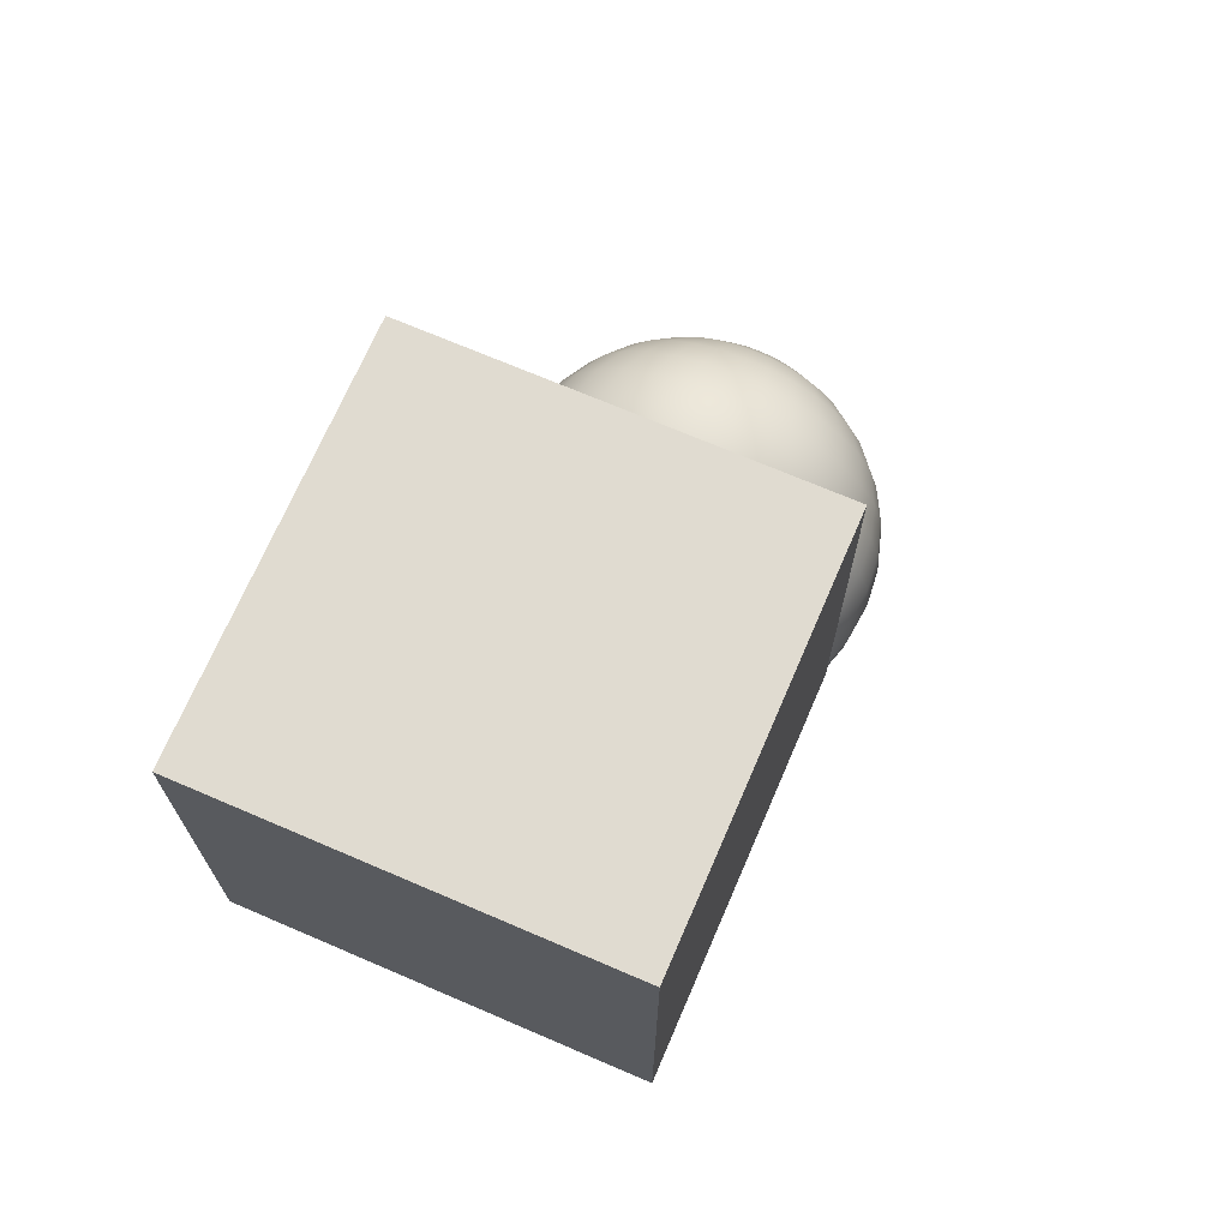
<metadata>
{"format":"obj","ext":"obj","renderer":"f3d","projection":"perspective","resolution":1024,"background":"white","views":[{"elev":70.1,"azim":23.3,"up":"+Z"}]}
</metadata>
<code>
o Cube.002
v 1 1 -1
v -1 1 -1
v -1 1 1
v 1 1 1
v 1 -1 1
v -1 -1 1
v -1 -1 -1
v 1 -1 -1
f 1 2 3 4
f 5 4 3 6
f 6 3 2 7
f 7 8 5 6
f 8 1 4 5
f 7 2 1 8
o Sphere.001
v -0.01042 0.8609 -2.27
v -0.01042 0.8801 -2.465
v 0.02764 0.8801 -2.461
v -0.01042 1.666 -3.251
v -0.01042 1.861 -3.27
v 0.1847 1.861 -3.251
v 0.1809 1.666 -3.232
v -0.01042 2.785 -2.653
v -0.01042 2.842 -2.465
v 0.02764 2.842 -2.461
v 0.06424 2.785 -2.645
v -0.01042 1.478 -3.194
v 0.1698 1.478 -3.176
v -0.01042 2.692 -2.826
v 0.09796 2.692 -2.815
v -0.01042 1.305 -3.102
v 0.1518 1.305 -3.086
v -0.01042 2.568 -2.977
v 0.1275 2.568 -2.964
v -0.01042 1.154 -2.977
v 0.1275 1.154 -2.964
v -0.01042 2.416 -3.102
v 0.1518 2.416 -3.086
v -0.01042 1.029 -2.826
v 0.09796 1.029 -2.815
v -0.01042 2.244 -3.194
v 0.1698 2.244 -3.176
v -0.01042 0.937 -2.653
v 0.06424 0.937 -2.645
v -0.01042 2.056 -3.251
v 0.1809 2.056 -3.232
v -0.01042 2.861 -2.27
v 0.136 0.937 -2.624
v 0.06424 0.8801 -2.45
v 0.3649 2.056 -3.176
v 0.3723 1.861 -3.194
v 0.06424 2.842 -2.45
v 0.3649 1.666 -3.176
v 0.136 2.785 -2.624
v 0.3431 1.478 -3.124
v 0.2022 2.692 -2.783
v 0.3078 1.305 -3.038
v 0.2602 2.568 -2.923
v 0.2602 1.154 -2.923
v 0.3078 2.416 -3.038
v 0.2022 1.029 -2.783
v 0.3431 2.244 -3.124
v 0.2982 2.692 -2.732
v 0.3824 2.568 -2.858
v 0.4515 1.305 -2.961
v 0.3824 1.154 -2.858
v 0.4515 2.416 -2.961
v 0.2982 1.029 -2.732
v 0.5029 2.244 -3.038
v 0.2022 0.937 -2.588
v 0.5345 2.056 -3.086
v 0.09796 0.8801 -2.432
v 0.5451 1.861 -3.102
v 0.09796 2.842 -2.432
v 0.5345 1.666 -3.086
v 0.2022 2.785 -2.588
v 0.5029 1.478 -3.038
v 0.6831 2.056 -2.964
v 0.6967 1.861 -2.977
v 0.1275 2.842 -2.408
v 0.1275 0.8801 -2.408
v 0.6831 1.666 -2.964
v 0.2602 2.785 -2.541
v 0.6429 1.478 -2.923
v 0.3824 2.692 -2.663
v 0.5775 1.305 -2.858
v 0.4896 2.568 -2.77
v 0.4896 1.154 -2.77
v 0.5775 2.416 -2.858
v 0.3824 1.029 -2.663
v 0.6429 2.244 -2.923
v 0.2602 0.937 -2.541
v 0.6809 1.305 -2.732
v 0.5775 1.154 -2.663
v 0.5775 2.568 -2.663
v 0.6809 2.416 -2.732
v 0.4515 1.029 -2.579
v 0.7578 2.244 -2.783
v 0.3078 0.937 -2.483
v 0.8051 2.056 -2.815
v 0.1518 0.8801 -2.379
v 0.821 1.861 -2.826
v 0.1518 2.842 -2.379
v 0.8051 1.666 -2.815
v 0.3078 2.785 -2.483
v 0.7578 1.478 -2.783
v 0.4515 2.692 -2.579
v 0.1698 0.8801 -2.345
v 0.9135 1.861 -2.653
v 0.8957 1.666 -2.645
v 0.1698 2.842 -2.345
v 0.3431 2.785 -2.417
v 0.8431 1.478 -2.624
v 0.5029 2.692 -2.483
v 0.7578 1.305 -2.588
v 0.6429 2.568 -2.541
v 0.6429 1.154 -2.541
v 0.7578 2.416 -2.588
v 0.5029 1.029 -2.483
v 0.8431 2.244 -2.624
v 0.3431 0.937 -2.417
v 0.8957 2.056 -2.645
v 0.6831 1.154 -2.408
v 0.5345 1.029 -2.379
v 0.8051 2.416 -2.432
v 0.8957 2.244 -2.45
v 0.3649 0.937 -2.345
v 0.9515 2.056 -2.461
v 0.1809 0.8801 -2.308
v 0.9704 1.861 -2.465
v 0.1809 2.842 -2.308
v 0.9515 1.666 -2.461
v 0.3649 2.785 -2.345
v 0.8957 1.478 -2.45
v 0.5345 2.692 -2.379
v 0.8051 1.305 -2.432
v 0.6831 2.568 -2.408
v 0.1847 2.842 -2.27
v 0.3723 2.785 -2.27
v 0.9704 1.666 -2.27
v 0.9135 1.478 -2.27
v 0.5451 2.692 -2.27
v 0.821 1.305 -2.27
v 0.6967 2.568 -2.27
v 0.6967 1.154 -2.27
v 0.821 2.416 -2.27
v 0.5451 1.029 -2.27
v 0.9135 2.244 -2.27
v 0.3723 0.937 -2.27
v 0.9704 2.056 -2.27
v 0.1847 0.8801 -2.27
v 0.9896 1.861 -2.27
v 0.8051 2.416 -2.108
v 0.8957 2.244 -2.09
v 0.5345 1.029 -2.162
v 0.3649 0.937 -2.195
v 0.9515 2.056 -2.079
v 0.1809 0.8801 -2.232
v 0.9704 1.861 -2.075
v 0.1809 2.842 -2.232
v 0.9515 1.666 -2.079
v 0.3649 2.785 -2.195
v 0.8957 1.478 -2.09
v 0.5345 2.692 -2.162
v 0.8051 1.305 -2.108
v 0.6831 2.568 -2.132
v 0.6831 1.154 -2.132
v 0.8957 1.666 -1.895
v 0.8431 1.478 -1.917
v 0.3431 2.785 -2.124
v 0.5029 2.692 -2.058
v 0.7578 1.305 -1.952
v 0.6429 2.568 -2
v 0.6429 1.154 -2
v 0.7578 2.416 -1.952
v 0.5029 1.029 -2.058
v 0.8431 2.244 -1.917
v 0.3431 0.937 -2.124
v 0.8957 2.056 -1.895
v 0.1698 0.8801 -2.195
v 0.9135 1.861 -1.887
v 0.1698 2.842 -2.195
v 0.4515 1.029 -1.961
v 0.3078 0.937 -2.058
v 0.7578 2.244 -1.757
v 0.8051 2.056 -1.725
v 0.1518 0.8801 -2.162
v 0.821 1.861 -1.715
v 0.1518 2.842 -2.162
v 0.8051 1.666 -1.725
v 0.3078 2.785 -2.058
v 0.7578 1.478 -1.757
v 0.4515 2.692 -1.961
v 0.6809 1.305 -1.808
v 0.5775 2.568 -1.877
v 0.5775 1.154 -1.877
v 0.6809 2.416 -1.808
v 0.2602 2.785 -2
v 0.3824 2.692 -1.877
v 0.6429 1.478 -1.617
v 0.5775 1.305 -1.682
v 0.4896 2.568 -1.77
v 0.4896 1.154 -1.77
v 0.5775 2.416 -1.682
v 0.3824 1.029 -1.877
v 0.6429 2.244 -1.617
v 0.2602 0.937 -2
v 0.6831 2.056 -1.577
v 0.1275 0.8801 -2.132
v 0.6967 1.861 -1.563
v 0.1275 2.842 -2.132
v 0.6831 1.666 -1.577
v 0.5029 2.244 -1.502
v 0.5345 2.056 -1.455
v 0.2022 0.937 -1.952
v 0.09796 0.8801 -2.108
v 0.5451 1.861 -1.439
v 0.09796 2.842 -2.108
v 0.5345 1.666 -1.455
v 0.2022 2.785 -1.952
v 0.5029 1.478 -1.502
v 0.2982 2.692 -1.808
v 0.4515 1.305 -1.579
v 0.3824 2.568 -1.682
v 0.3824 1.154 -1.682
v 0.4515 2.416 -1.579
v 0.2982 1.029 -1.808
v 0.3431 1.478 -1.417
v 0.3078 1.305 -1.502
v 0.2022 2.692 -1.757
v 0.2602 2.568 -1.617
v 0.2602 1.154 -1.617
v 0.3078 2.416 -1.502
v 0.2022 1.029 -1.757
v 0.3431 2.244 -1.417
v 0.136 0.937 -1.917
v 0.3649 2.056 -1.364
v 0.06424 0.8801 -2.09
v 0.3723 1.861 -1.346
v 0.06424 2.842 -2.09
v 0.3649 1.666 -1.364
v 0.136 2.785 -1.917
v 0.06424 0.937 -1.895
v 0.02764 0.8801 -2.079
v 0.1809 2.056 -1.308
v 0.1847 1.861 -1.289
v 0.02764 2.842 -2.079
v 0.1809 1.666 -1.308
v 0.06424 2.785 -1.895
v 0.1698 1.478 -1.364
v 0.09796 2.692 -1.725
v 0.1518 1.305 -1.455
v 0.1275 2.568 -1.577
v 0.1275 1.154 -1.577
v 0.1518 2.416 -1.455
v 0.09796 1.029 -1.725
v 0.1698 2.244 -1.364
v -0.01042 1.305 -1.439
v -0.01042 1.154 -1.563
v -0.01042 2.568 -1.563
v -0.01042 2.416 -1.439
v -0.01042 1.029 -1.715
v -0.01042 2.244 -1.346
v -0.01042 0.937 -1.887
v -0.01042 2.056 -1.289
v -0.01042 0.8801 -2.075
v -0.01042 1.861 -1.27
v -0.01042 2.842 -2.075
v -0.01042 1.666 -1.289
v -0.01042 2.785 -1.887
v -0.01042 1.478 -1.346
v -0.01042 2.692 -1.715
v -0.04848 2.842 -2.079
v -0.04848 0.8801 -2.079
v -0.2055 1.861 -1.289
v -0.2018 1.666 -1.308
v -0.08508 2.785 -1.895
v -0.1907 1.478 -1.364
v -0.1188 2.692 -1.725
v -0.1726 1.305 -1.455
v -0.1484 2.568 -1.577
v -0.1484 1.154 -1.577
v -0.1726 2.416 -1.455
v -0.1188 1.029 -1.725
v -0.1907 2.244 -1.364
v -0.08508 0.937 -1.895
v -0.2018 2.056 -1.308
v -0.281 2.568 -1.617
v -0.3286 2.416 -1.502
v -0.281 1.154 -1.617
v -0.223 1.029 -1.757
v -0.364 2.244 -1.417
v -0.1569 0.937 -1.917
v -0.3858 2.056 -1.364
v -0.08508 0.8801 -2.09
v -0.3931 1.861 -1.346
v -0.08508 2.842 -2.09
v -0.3858 1.666 -1.364
v -0.1569 2.785 -1.917
v -0.364 1.478 -1.417
v -0.223 2.692 -1.757
v -0.3286 1.305 -1.502
v -0.566 1.861 -1.439
v -0.5553 1.666 -1.455
v -0.1188 2.842 -2.108
v -0.223 2.785 -1.952
v -0.5237 1.478 -1.502
v -0.3191 2.692 -1.808
v -0.4724 1.305 -1.579
v -0.4033 2.568 -1.682
v -0.4033 1.154 -1.682
v -0.4724 2.416 -1.579
v -0.3191 1.029 -1.808
v -0.5237 2.244 -1.502
v -0.223 0.937 -1.952
v -0.5553 2.056 -1.455
v -0.1188 0.8801 -2.108
v -0.5104 1.154 -1.77
v -0.4033 1.029 -1.877
v -0.5984 2.416 -1.682
v -0.6637 2.244 -1.617
v -0.281 0.937 -2
v -0.7039 2.056 -1.577
v -0.1484 0.8801 -2.132
v -0.7175 1.861 -1.563
v -0.1484 2.842 -2.132
v -0.7039 1.666 -1.577
v -0.281 2.785 -2
v -0.6637 1.478 -1.617
v -0.4033 2.692 -1.877
v -0.5984 1.305 -1.682
v -0.5104 2.568 -1.77
v -0.1726 2.842 -2.162
v -0.3286 2.785 -2.058
v -0.8259 1.666 -1.725
v -0.7786 1.478 -1.757
v -0.4724 2.692 -1.961
v -0.7018 1.305 -1.808
v -0.5984 2.568 -1.877
v -0.5984 1.154 -1.877
v -0.7018 2.416 -1.808
v -0.4724 1.029 -1.961
v -0.7786 2.244 -1.757
v -0.3286 0.937 -2.058
v -0.8259 2.056 -1.725
v -0.1726 0.8801 -2.162
v -0.8419 1.861 -1.715
v -0.7786 2.416 -1.952
v -0.864 2.244 -1.917
v -0.5237 1.029 -2.058
v -0.364 0.937 -2.124
v -0.9165 2.056 -1.895
v -0.1907 0.8801 -2.195
v -0.9343 1.861 -1.887
v -0.1907 2.842 -2.195
v -0.9165 1.666 -1.895
v -0.364 2.785 -2.124
v -0.864 1.478 -1.917
v -0.5237 2.692 -2.058
v -0.7786 1.305 -1.952
v -0.6637 2.568 -2
v -0.6637 1.154 -2
v -0.9724 1.666 -2.079
v -0.9165 1.478 -2.09
v -0.3858 2.785 -2.195
v -0.5553 2.692 -2.162
v -0.8259 1.305 -2.108
v -0.7039 2.568 -2.132
v -0.7039 1.154 -2.132
v -0.8259 2.416 -2.108
v -0.5553 1.029 -2.162
v -0.9165 2.244 -2.09
v -0.3858 0.937 -2.195
v -0.9724 2.056 -2.079
v -0.2018 0.8801 -2.232
v -0.9912 1.861 -2.075
v -0.2018 2.842 -2.232
v -0.566 1.029 -2.27
v -0.3931 0.937 -2.27
v -0.9343 2.244 -2.27
v -0.9912 2.056 -2.27
v -0.2055 0.8801 -2.27
v -1.01 1.861 -2.27
v -0.2055 2.842 -2.27
v -0.9912 1.666 -2.27
v -0.3931 2.785 -2.27
v -0.9343 1.478 -2.27
v -0.566 2.692 -2.27
v -0.8419 1.305 -2.27
v -0.7175 2.568 -2.27
v -0.7175 1.154 -2.27
v -0.8419 2.416 -2.27
v -0.9165 1.478 -2.45
v -0.8259 1.305 -2.432
v -0.5553 2.692 -2.379
v -0.7039 2.568 -2.408
v -0.7039 1.154 -2.408
v -0.8259 2.416 -2.432
v -0.5553 1.029 -2.379
v -0.9165 2.244 -2.45
v -0.3858 0.937 -2.345
v -0.9724 2.056 -2.461
v -0.2018 0.8801 -2.308
v -0.9912 1.861 -2.465
v -0.2018 2.842 -2.308
v -0.9724 1.666 -2.461
v -0.3858 2.785 -2.345
v -0.364 0.937 -2.417
v -0.1907 0.8801 -2.345
v -0.9165 2.056 -2.645
v -0.9343 1.861 -2.653
v -0.1907 2.842 -2.345
v -0.9165 1.666 -2.645
v -0.364 2.785 -2.417
v -0.864 1.478 -2.624
v -0.5237 2.692 -2.483
v -0.7786 1.305 -2.588
v -0.6637 2.568 -2.541
v -0.6637 1.154 -2.541
v -0.7786 2.416 -2.588
v -0.5237 1.029 -2.483
v -0.864 2.244 -2.624
v -0.4724 2.692 -2.579
v -0.5984 2.568 -2.663
v -0.7018 1.305 -2.732
v -0.5984 1.154 -2.663
v -0.7018 2.416 -2.732
v -0.4724 1.029 -2.579
v -0.7786 2.244 -2.783
v -0.3286 0.937 -2.483
v -0.8259 2.056 -2.815
v -0.1726 0.8801 -2.379
v -0.8419 1.861 -2.826
v -0.1726 2.842 -2.379
v -0.8259 1.666 -2.815
v -0.3286 2.785 -2.483
v -0.7786 1.478 -2.783
v -0.7039 2.056 -2.964
v -0.7175 1.861 -2.977
v -0.1484 2.842 -2.408
v -0.1484 0.8801 -2.408
v -0.7039 1.666 -2.964
v -0.281 2.785 -2.541
v -0.6637 1.478 -2.923
v -0.4033 2.692 -2.663
v -0.5984 1.305 -2.858
v -0.5104 2.568 -2.77
v -0.5104 1.154 -2.77
v -0.5984 2.416 -2.858
v -0.4033 1.029 -2.663
v -0.6637 2.244 -2.923
v -0.281 0.937 -2.541
v -0.4724 1.305 -2.961
v -0.4033 1.154 -2.858
v -0.4033 2.568 -2.858
v -0.4724 2.416 -2.961
v -0.3191 1.029 -2.732
v -0.5237 2.244 -3.038
v -0.223 0.937 -2.588
v -0.5553 2.056 -3.086
v -0.1188 0.8801 -2.432
v -0.566 1.861 -3.102
v -0.1188 2.842 -2.432
v -0.5553 1.666 -3.086
v -0.223 2.785 -2.588
v -0.5237 1.478 -3.038
v -0.3191 2.692 -2.732
v -0.08508 2.842 -2.45
v -0.08508 0.8801 -2.45
v -0.3931 1.861 -3.194
v -0.3858 1.666 -3.176
v -0.1569 2.785 -2.624
v -0.364 1.478 -3.124
v -0.223 2.692 -2.783
v -0.3286 1.305 -3.038
v -0.281 2.568 -2.923
v -0.281 1.154 -2.923
v -0.3286 2.416 -3.038
v -0.223 1.029 -2.783
v -0.364 2.244 -3.124
v -0.1569 0.937 -2.624
v -0.3858 2.056 -3.176
v -0.1484 2.568 -2.964
v -0.1726 2.416 -3.086
v -0.1484 1.154 -2.964
v -0.1188 1.029 -2.815
v -0.1907 2.244 -3.176
v -0.08508 0.937 -2.645
v -0.2018 2.056 -3.232
v -0.04848 0.8801 -2.461
v -0.2055 1.861 -3.251
v -0.04848 2.842 -2.461
v -0.2018 1.666 -3.232
v -0.08508 2.785 -2.645
v -0.1907 1.478 -3.176
v -0.1188 2.692 -2.815
v -0.1726 1.305 -3.086
f 9 10 11
f 12 13 14 15
f 16 17 18 19
f 20 12 15 21
f 22 16 19 23
f 24 20 21 25
f 26 22 23 27
f 28 24 25 29
f 30 26 27 31
f 32 28 29 33
f 34 30 31 35
f 36 32 33 37
f 38 34 35 39
f 10 36 37 11
f 13 38 39 14
f 17 40 18
f 11 37 41 42
f 14 39 43 44
f 18 40 45
f 9 11 42
f 15 14 44 46
f 19 18 45 47
f 21 15 46 48
f 23 19 47 49
f 25 21 48 50
f 27 23 49 51
f 29 25 50 52
f 31 27 51 53
f 33 29 52 54
f 35 31 53 55
f 37 33 54 41
f 39 35 55 43
f 51 49 56 57
f 52 50 58 59
f 53 51 57 60
f 54 52 59 61
f 55 53 60 62
f 41 54 61 63
f 43 55 62 64
f 42 41 63 65
f 44 43 64 66
f 45 40 67
f 9 42 65
f 46 44 66 68
f 47 45 67 69
f 48 46 68 70
f 49 47 69 56
f 50 48 70 58
f 66 64 71 72
f 67 40 73
f 9 65 74
f 68 66 72 75
f 69 67 73 76
f 70 68 75 77
f 56 69 76 78
f 58 70 77 79
f 57 56 78 80
f 59 58 79 81
f 60 57 80 82
f 61 59 81 83
f 62 60 82 84
f 63 61 83 85
f 64 62 84 71
f 65 63 85 74
f 81 79 86 87
f 82 80 88 89
f 83 81 87 90
f 84 82 89 91
f 85 83 90 92
f 71 84 91 93
f 74 85 92 94
f 72 71 93 95
f 73 40 96
f 9 74 94
f 75 72 95 97
f 76 73 96 98
f 77 75 97 99
f 78 76 98 100
f 79 77 99 86
f 80 78 100 88
f 9 94 101
f 97 95 102 103
f 98 96 104 105
f 99 97 103 106
f 100 98 105 107
f 86 99 106 108
f 88 100 107 109
f 87 86 108 110
f 89 88 109 111
f 90 87 110 112
f 91 89 111 113
f 92 90 112 114
f 93 91 113 115
f 94 92 114 101
f 95 93 115 102
f 96 40 104
f 112 110 116 117
f 113 111 118 119
f 114 112 117 120
f 115 113 119 121
f 101 114 120 122
f 102 115 121 123
f 104 40 124
f 9 101 122
f 103 102 123 125
f 105 104 124 126
f 106 103 125 127
f 107 105 126 128
f 108 106 127 129
f 109 107 128 130
f 110 108 129 116
f 111 109 130 118
f 126 124 131 132
f 127 125 133 134
f 128 126 132 135
f 129 127 134 136
f 130 128 135 137
f 116 129 136 138
f 118 130 137 139
f 117 116 138 140
f 119 118 139 141
f 120 117 140 142
f 121 119 141 143
f 122 120 142 144
f 123 121 143 145
f 124 40 131
f 9 122 144
f 125 123 145 133
f 141 139 146 147
f 142 140 148 149
f 143 141 147 150
f 144 142 149 151
f 145 143 150 152
f 131 40 153
f 9 144 151
f 133 145 152 154
f 132 131 153 155
f 134 133 154 156
f 135 132 155 157
f 136 134 156 158
f 137 135 157 159
f 138 136 158 160
f 139 137 159 146
f 140 138 160 148
f 156 154 161 162
f 157 155 163 164
f 158 156 162 165
f 159 157 164 166
f 160 158 165 167
f 146 159 166 168
f 148 160 167 169
f 147 146 168 170
f 149 148 169 171
f 150 147 170 172
f 151 149 171 173
f 152 150 172 174
f 153 40 175
f 9 151 173
f 154 152 174 161
f 155 153 175 163
f 171 169 176 177
f 172 170 178 179
f 173 171 177 180
f 174 172 179 181
f 175 40 182
f 9 173 180
f 161 174 181 183
f 163 175 182 184
f 162 161 183 185
f 164 163 184 186
f 165 162 185 187
f 166 164 186 188
f 167 165 187 189
f 168 166 188 190
f 169 167 189 176
f 170 168 190 178
f 186 184 191 192
f 187 185 193 194
f 188 186 192 195
f 189 187 194 196
f 190 188 195 197
f 176 189 196 198
f 178 190 197 199
f 177 176 198 200
f 179 178 199 201
f 180 177 200 202
f 181 179 201 203
f 182 40 204
f 9 180 202
f 183 181 203 205
f 184 182 204 191
f 185 183 205 193
f 201 199 206 207
f 202 200 208 209
f 203 201 207 210
f 204 40 211
f 9 202 209
f 205 203 210 212
f 191 204 211 213
f 193 205 212 214
f 192 191 213 215
f 194 193 214 216
f 195 192 215 217
f 196 194 216 218
f 197 195 217 219
f 198 196 218 220
f 199 197 219 206
f 200 198 220 208
f 216 214 221 222
f 217 215 223 224
f 218 216 222 225
f 219 217 224 226
f 220 218 225 227
f 206 219 226 228
f 208 220 227 229
f 207 206 228 230
f 209 208 229 231
f 210 207 230 232
f 211 40 233
f 9 209 231
f 212 210 232 234
f 213 211 233 235
f 214 212 234 221
f 215 213 235 223
f 231 229 236 237
f 232 230 238 239
f 233 40 240
f 9 231 237
f 234 232 239 241
f 235 233 240 242
f 221 234 241 243
f 223 235 242 244
f 222 221 243 245
f 224 223 244 246
f 225 222 245 247
f 226 224 246 248
f 227 225 247 249
f 228 226 248 250
f 229 227 249 236
f 230 228 250 238
f 247 245 251 252
f 248 246 253 254
f 249 247 252 255
f 250 248 254 256
f 236 249 255 257
f 238 250 256 258
f 237 236 257 259
f 239 238 258 260
f 240 40 261
f 9 237 259
f 241 239 260 262
f 242 240 261 263
f 243 241 262 264
f 244 242 263 265
f 245 243 264 251
f 246 244 265 253
f 261 40 266
f 9 259 267
f 262 260 268 269
f 263 261 266 270
f 264 262 269 271
f 265 263 270 272
f 251 264 271 273
f 253 265 272 274
f 252 251 273 275
f 254 253 274 276
f 255 252 275 277
f 256 254 276 278
f 257 255 277 279
f 258 256 278 280
f 259 257 279 267
f 260 258 280 268
f 276 274 281 282
f 277 275 283 284
f 278 276 282 285
f 279 277 284 286
f 280 278 285 287
f 267 279 286 288
f 268 280 287 289
f 266 40 290
f 9 267 288
f 269 268 289 291
f 270 266 290 292
f 271 269 291 293
f 272 270 292 294
f 273 271 293 295
f 274 272 294 281
f 275 273 295 283
f 291 289 296 297
f 292 290 298 299
f 293 291 297 300
f 294 292 299 301
f 295 293 300 302
f 281 294 301 303
f 283 295 302 304
f 282 281 303 305
f 284 283 304 306
f 285 282 305 307
f 286 284 306 308
f 287 285 307 309
f 288 286 308 310
f 289 287 309 296
f 290 40 298
f 9 288 310
f 306 304 311 312
f 307 305 313 314
f 308 306 312 315
f 309 307 314 316
f 310 308 315 317
f 296 309 316 318
f 298 40 319
f 9 310 317
f 297 296 318 320
f 299 298 319 321
f 300 297 320 322
f 301 299 321 323
f 302 300 322 324
f 303 301 323 325
f 304 302 324 311
f 305 303 325 313
f 321 319 326 327
f 322 320 328 329
f 323 321 327 330
f 324 322 329 331
f 325 323 330 332
f 311 324 331 333
f 313 325 332 334
f 312 311 333 335
f 314 313 334 336
f 315 312 335 337
f 316 314 336 338
f 317 315 337 339
f 318 316 338 340
f 319 40 326
f 9 317 339
f 320 318 340 328
f 336 334 341 342
f 337 335 343 344
f 338 336 342 345
f 339 337 344 346
f 340 338 345 347
f 326 40 348
f 9 339 346
f 328 340 347 349
f 327 326 348 350
f 329 328 349 351
f 330 327 350 352
f 331 329 351 353
f 332 330 352 354
f 333 331 353 355
f 334 332 354 341
f 335 333 355 343
f 351 349 356 357
f 352 350 358 359
f 353 351 357 360
f 354 352 359 361
f 355 353 360 362
f 341 354 361 363
f 343 355 362 364
f 342 341 363 365
f 344 343 364 366
f 345 342 365 367
f 346 344 366 368
f 347 345 367 369
f 348 40 370
f 9 346 368
f 349 347 369 356
f 350 348 370 358
f 366 364 371 372
f 367 365 373 374
f 368 366 372 375
f 369 367 374 376
f 370 40 377
f 9 368 375
f 356 369 376 378
f 358 370 377 379
f 357 356 378 380
f 359 358 379 381
f 360 357 380 382
f 361 359 381 383
f 362 360 382 384
f 363 361 383 385
f 364 362 384 371
f 365 363 385 373
f 382 380 386 387
f 383 381 388 389
f 384 382 387 390
f 385 383 389 391
f 371 384 390 392
f 373 385 391 393
f 372 371 392 394
f 374 373 393 395
f 375 372 394 396
f 376 374 395 397
f 377 40 398
f 9 375 396
f 378 376 397 399
f 379 377 398 400
f 380 378 399 386
f 381 379 400 388
f 396 394 401 402
f 397 395 403 404
f 398 40 405
f 9 396 402
f 399 397 404 406
f 400 398 405 407
f 386 399 406 408
f 388 400 407 409
f 387 386 408 410
f 389 388 409 411
f 390 387 410 412
f 391 389 411 413
f 392 390 412 414
f 393 391 413 415
f 394 392 414 401
f 395 393 415 403
f 411 409 416 417
f 412 410 418 419
f 413 411 417 420
f 414 412 419 421
f 415 413 420 422
f 401 414 421 423
f 403 415 422 424
f 402 401 423 425
f 404 403 424 426
f 405 40 427
f 9 402 425
f 406 404 426 428
f 407 405 427 429
f 408 406 428 430
f 409 407 429 416
f 410 408 430 418
f 426 424 431 432
f 427 40 433
f 9 425 434
f 428 426 432 435
f 429 427 433 436
f 430 428 435 437
f 416 429 436 438
f 418 430 437 439
f 417 416 438 440
f 419 418 439 441
f 420 417 440 442
f 421 419 441 443
f 422 420 442 444
f 423 421 443 445
f 424 422 444 431
f 425 423 445 434
f 441 439 446 447
f 442 440 448 449
f 443 441 447 450
f 444 442 449 451
f 445 443 450 452
f 431 444 451 453
f 434 445 452 454
f 432 431 453 455
f 433 40 456
f 9 434 454
f 435 432 455 457
f 436 433 456 458
f 437 435 457 459
f 438 436 458 460
f 439 437 459 446
f 440 438 460 448
f 456 40 461
f 9 454 462
f 457 455 463 464
f 458 456 461 465
f 459 457 464 466
f 460 458 465 467
f 446 459 466 468
f 448 460 467 469
f 447 446 468 470
f 449 448 469 471
f 450 447 470 472
f 451 449 471 473
f 452 450 472 474
f 453 451 473 475
f 454 452 474 462
f 455 453 475 463
f 471 469 476 477
f 472 470 478 479
f 473 471 477 480
f 474 472 479 481
f 475 473 480 482
f 462 474 481 483
f 463 475 482 484
f 461 40 485
f 9 462 483
f 464 463 484 486
f 465 461 485 487
f 466 464 486 488
f 467 465 487 489
f 468 466 488 490
f 469 467 489 476
f 470 468 490 478
f 486 484 13 12
f 487 485 17 16
f 488 486 12 20
f 489 487 16 22
f 490 488 20 24
f 476 489 22 26
f 478 490 24 28
f 477 476 26 30
f 479 478 28 32
f 480 477 30 34
f 481 479 32 36
f 482 480 34 38
f 483 481 36 10
f 484 482 38 13
f 485 40 17
f 9 483 10

</code>
